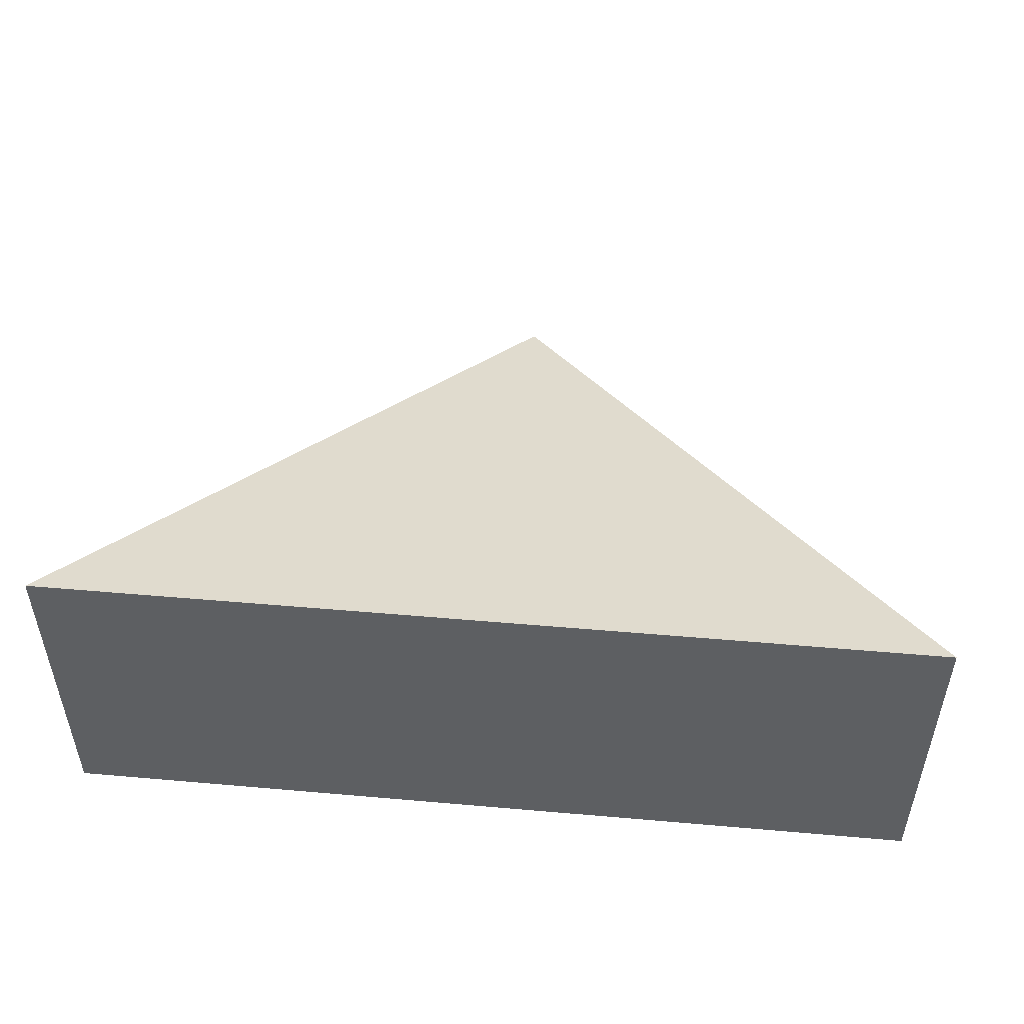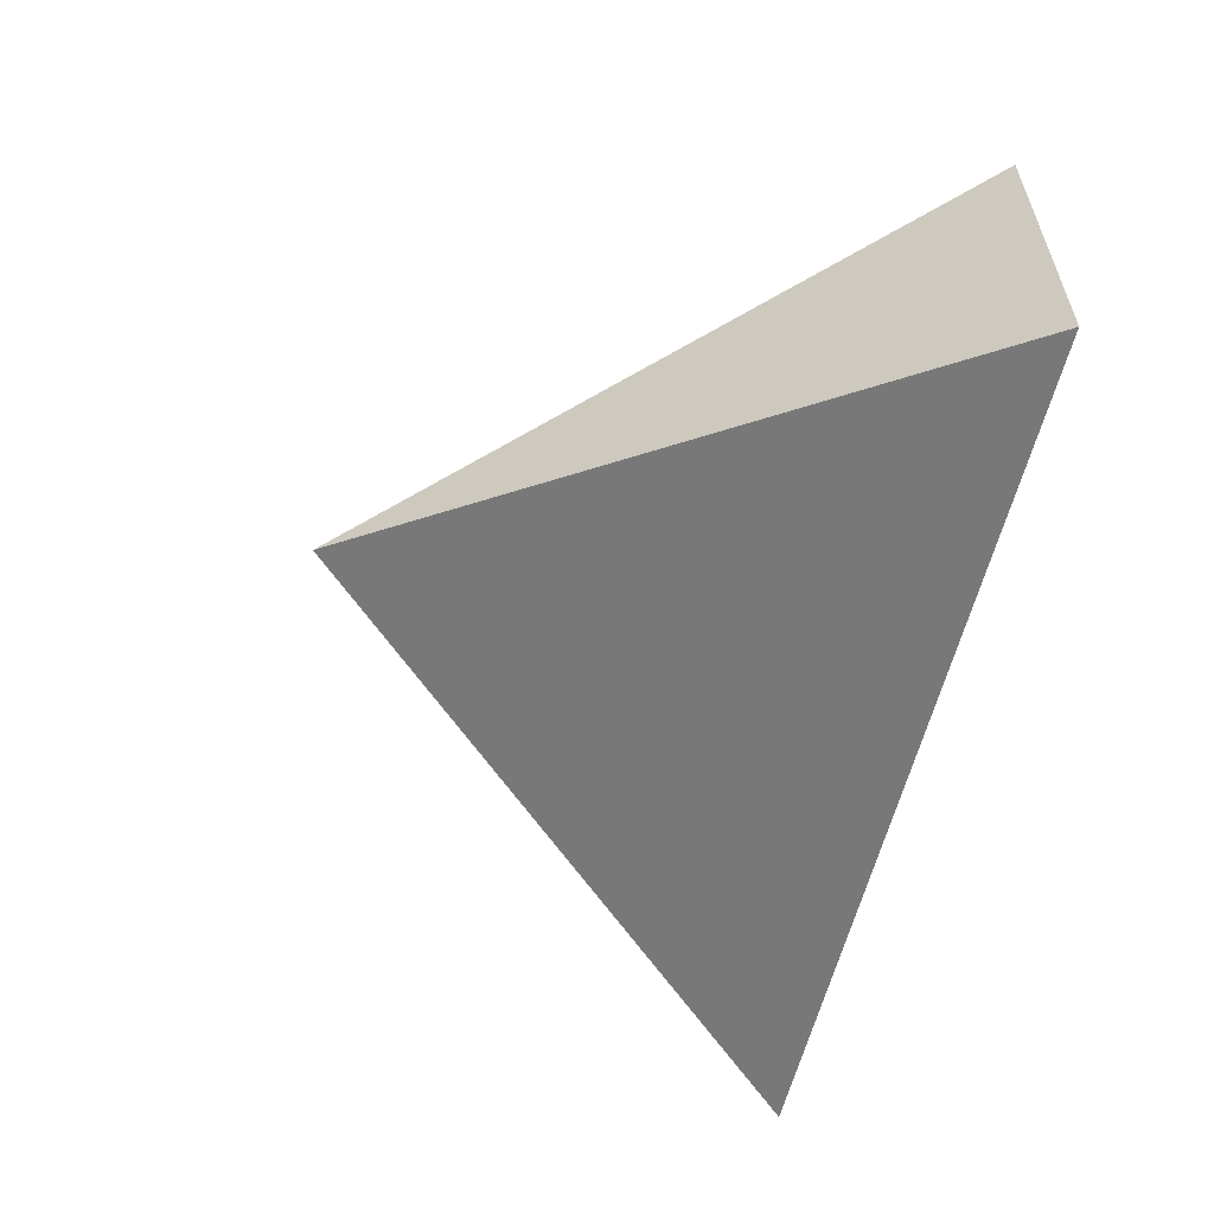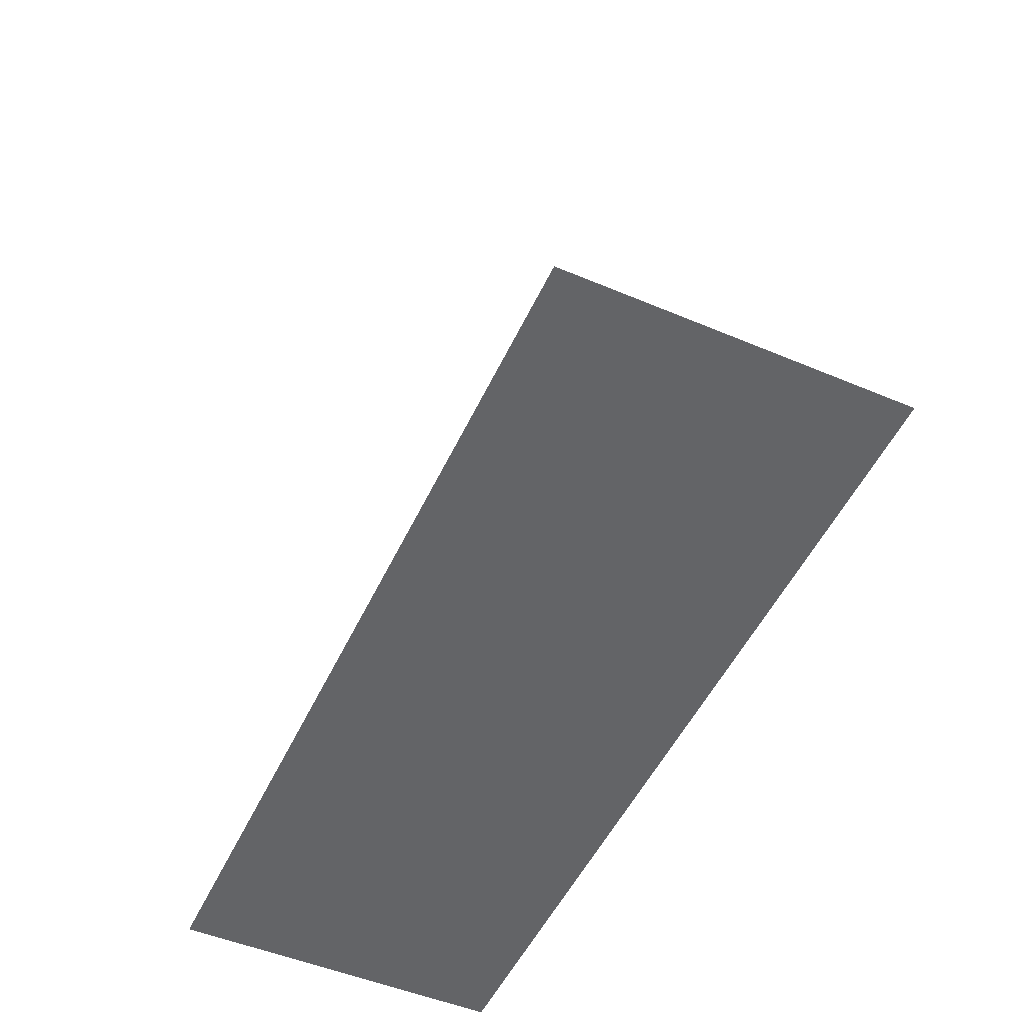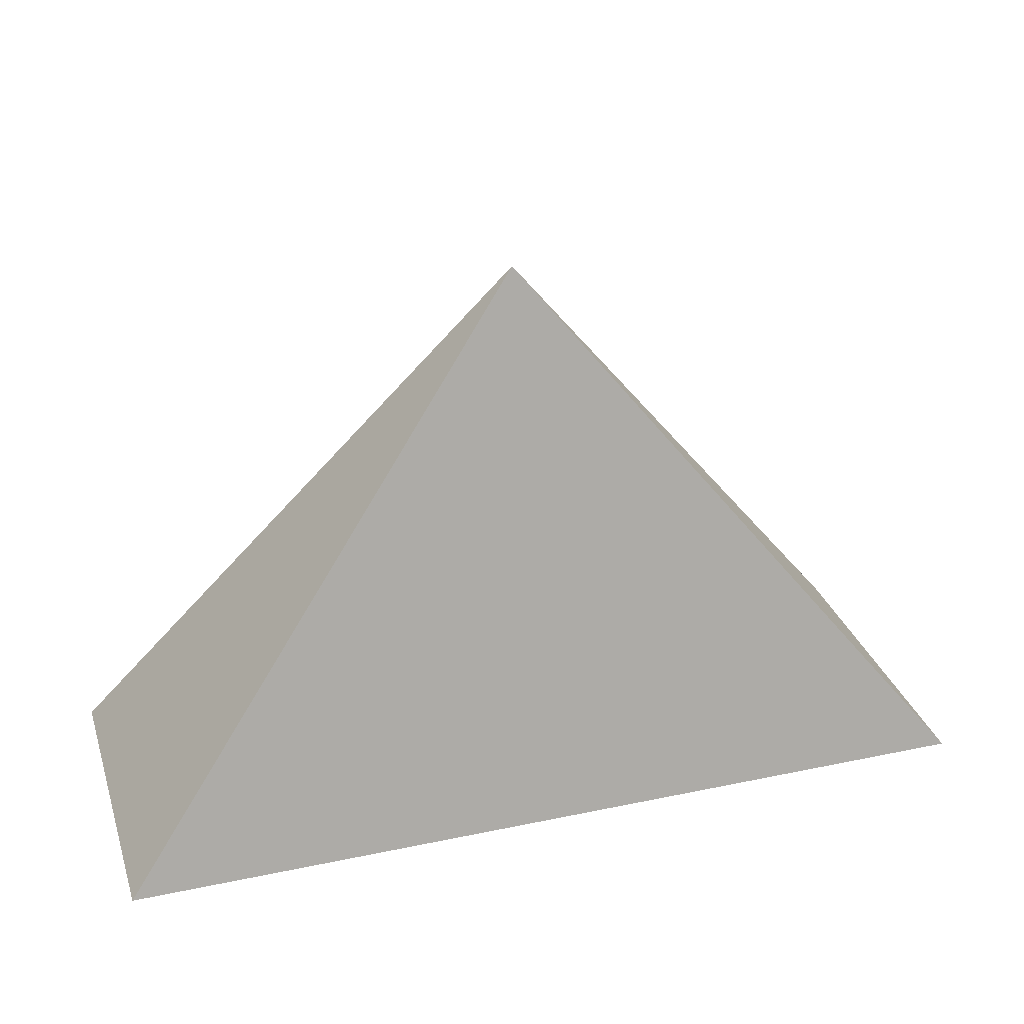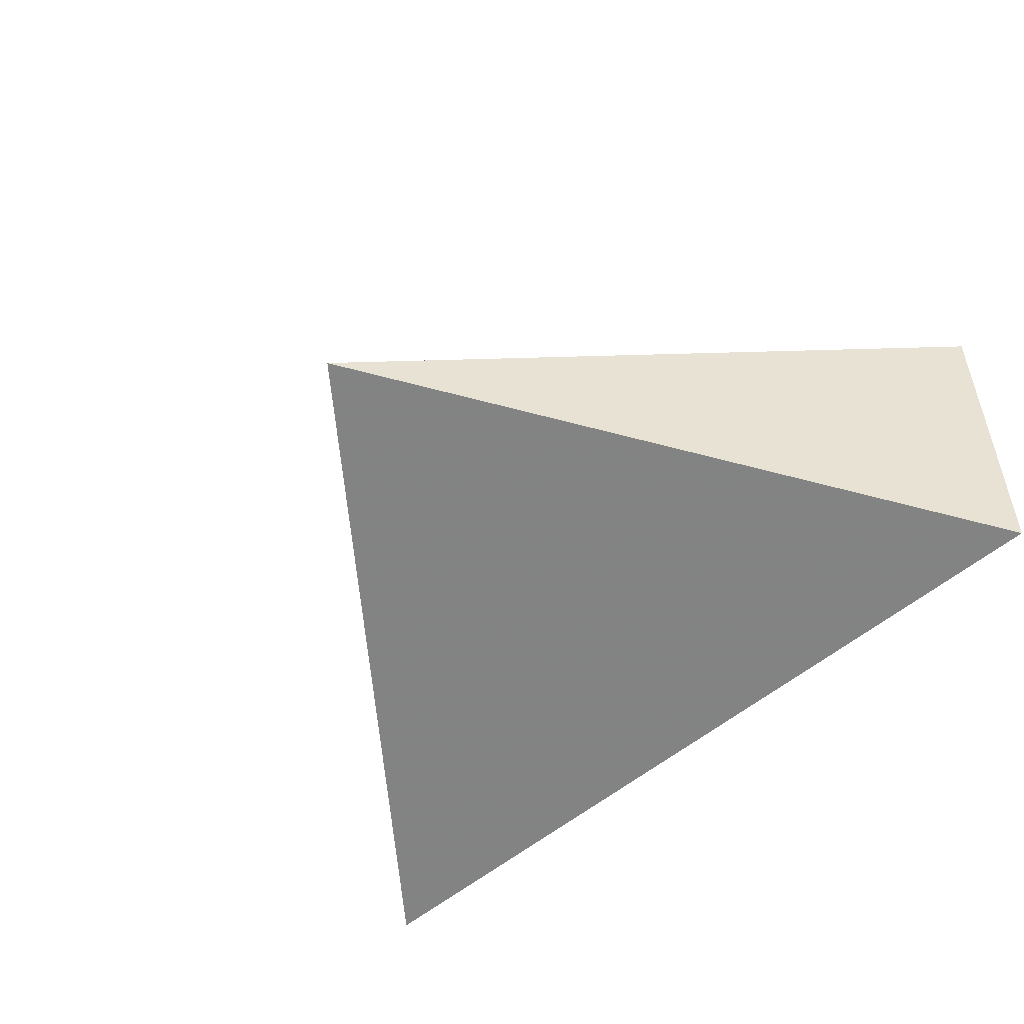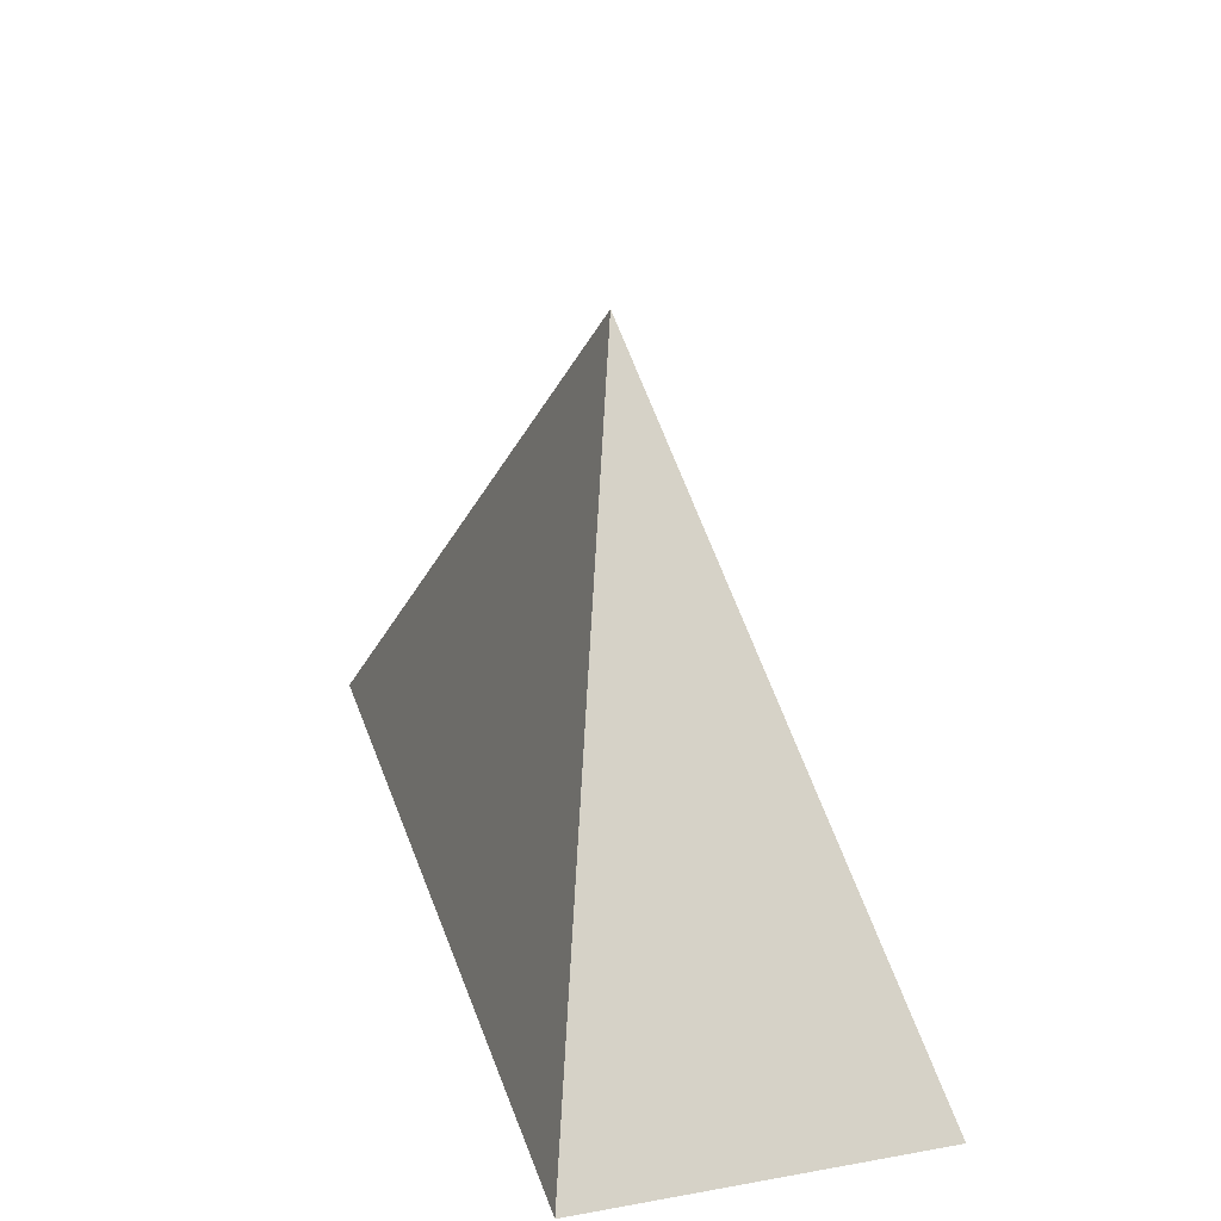
<metadata>
{"format":"obj","ext":"obj","renderer":"f3d","projection":"perspective","resolution":1024,"background":"white","views":[{"elev":49.8,"azim":-174.5,"up":"+Y"},{"elev":-57.0,"azim":77.0,"up":"+Y"},{"elev":-51.2,"azim":-114.6,"up":"+Z"},{"elev":30.1,"azim":163.0,"up":"+Z"},{"elev":-50.9,"azim":43.9,"up":"+Y"},{"elev":26.2,"azim":-105.5,"up":"+Z"}]}
</metadata>
<code>
v -4.31 -1.616 -0.2264
v 4.31 -1.616 -0.2266
v 4.31 1.616 -0.2266
v -4.31 1.616 -0.2264
v 4.11e-05 6.099e-05 5.161
f 4 3 2 1
f 1 2 5
f 2 3 5
f 3 4 5
f 4 1 5

</code>
